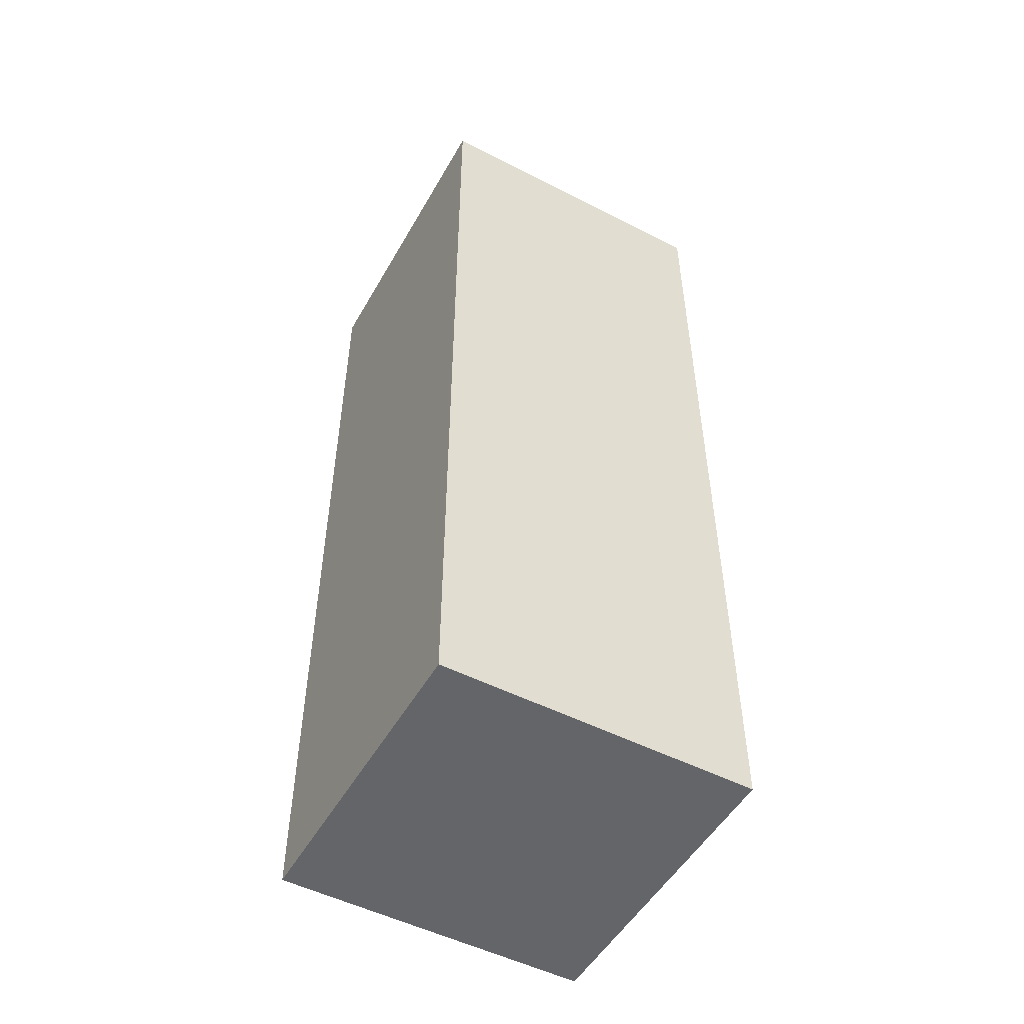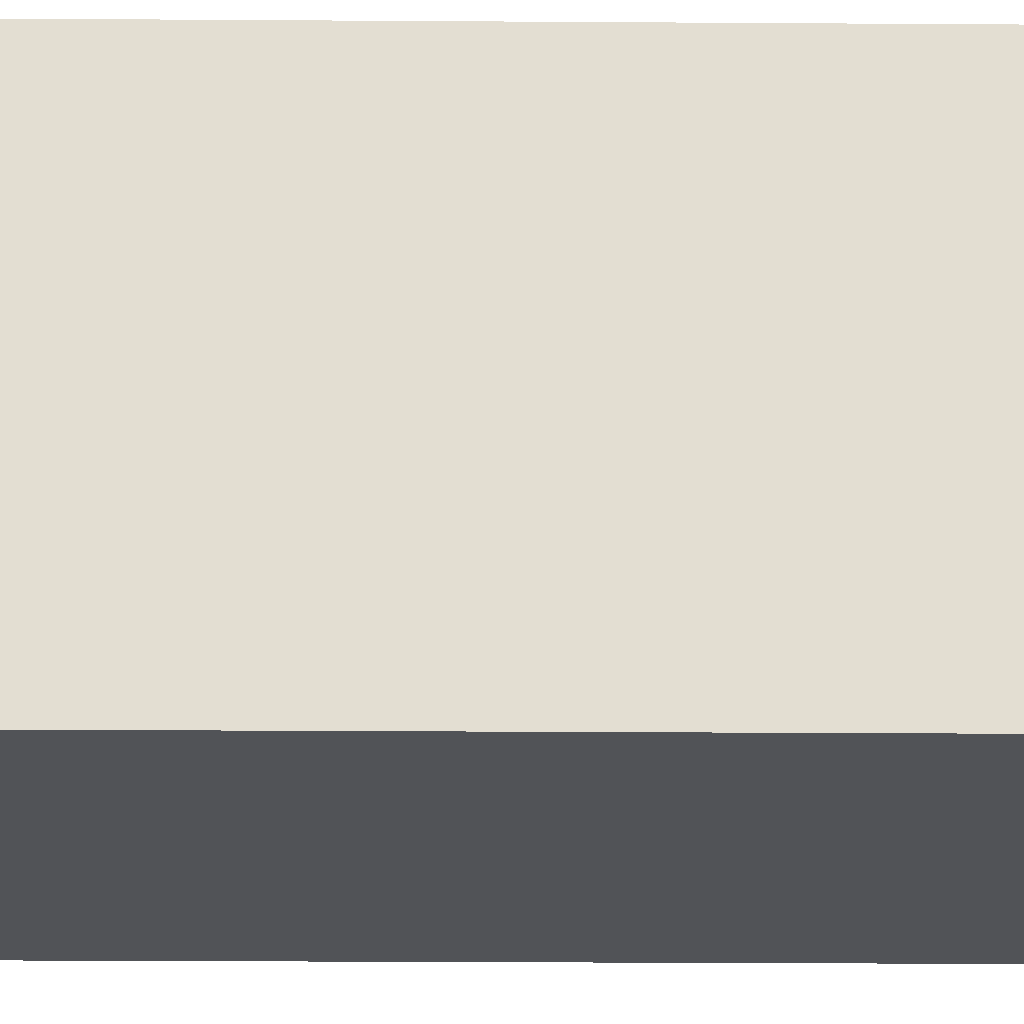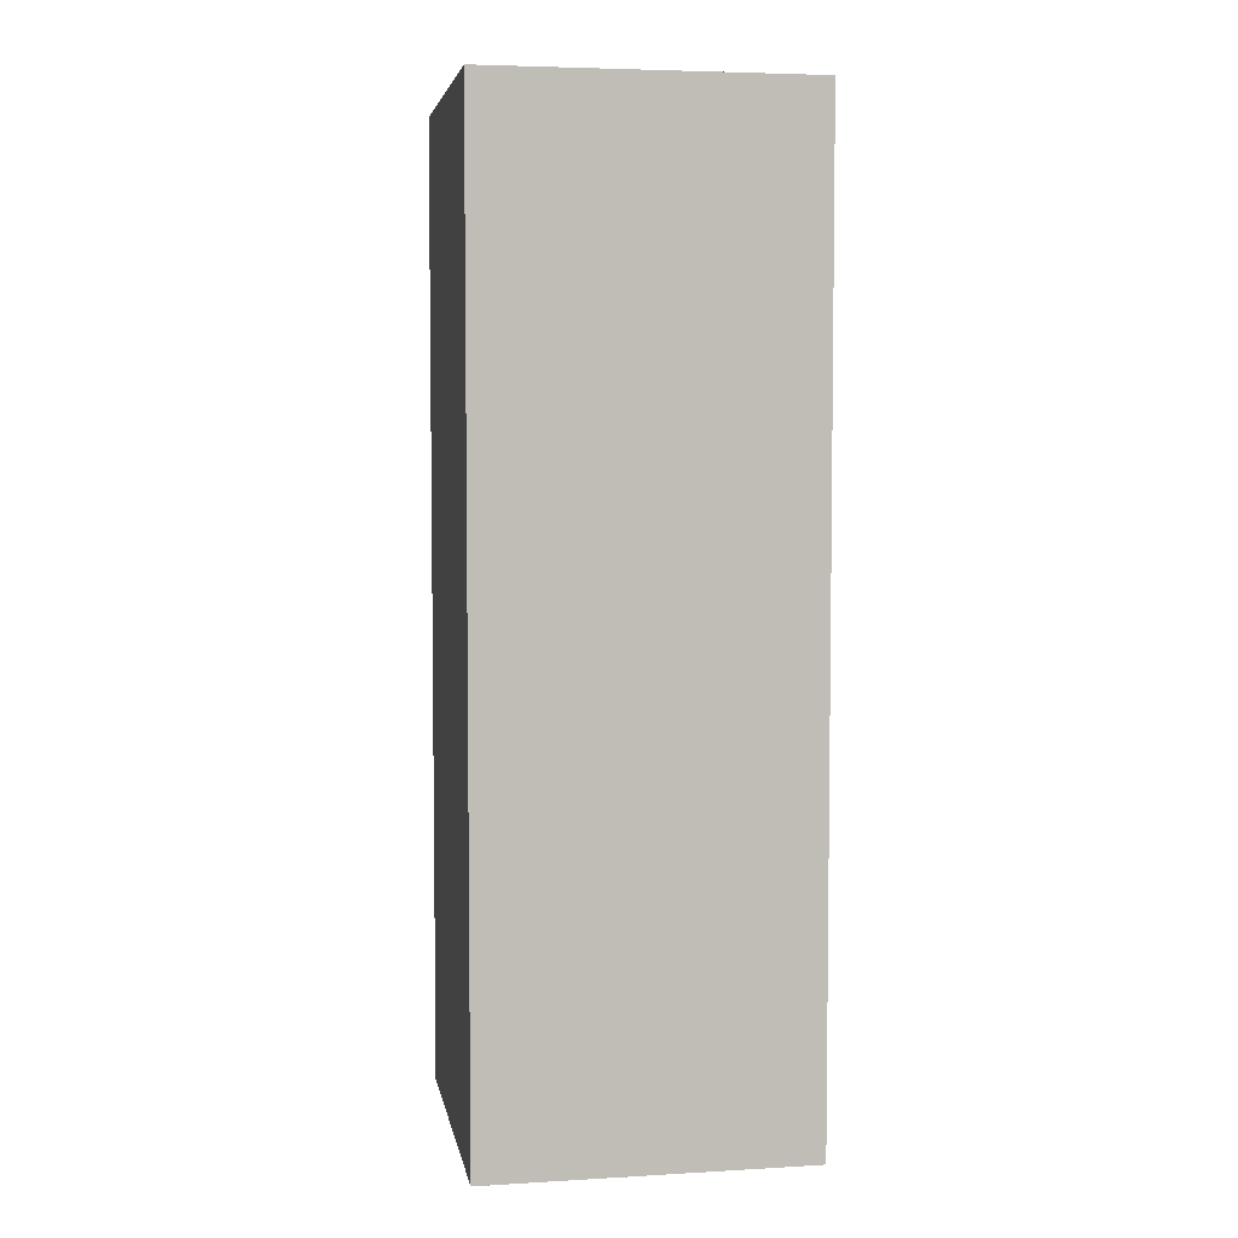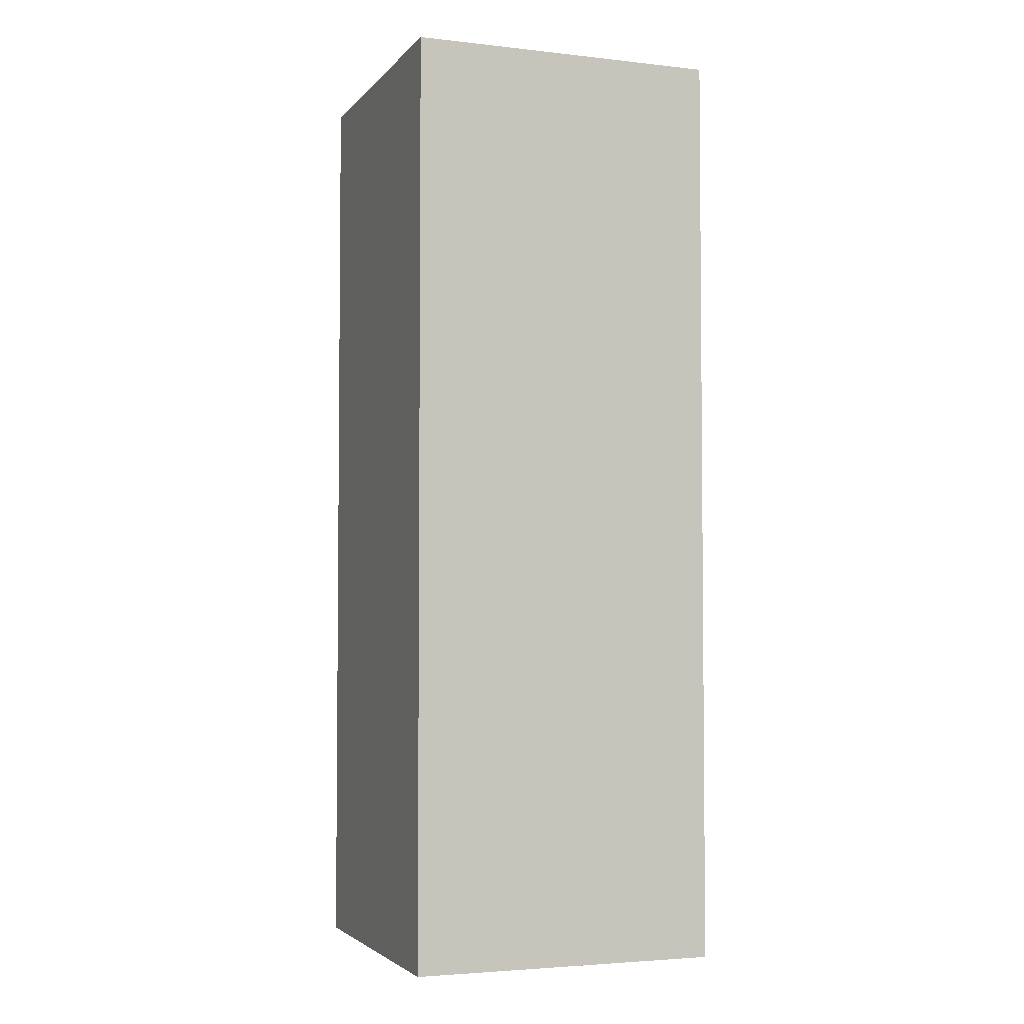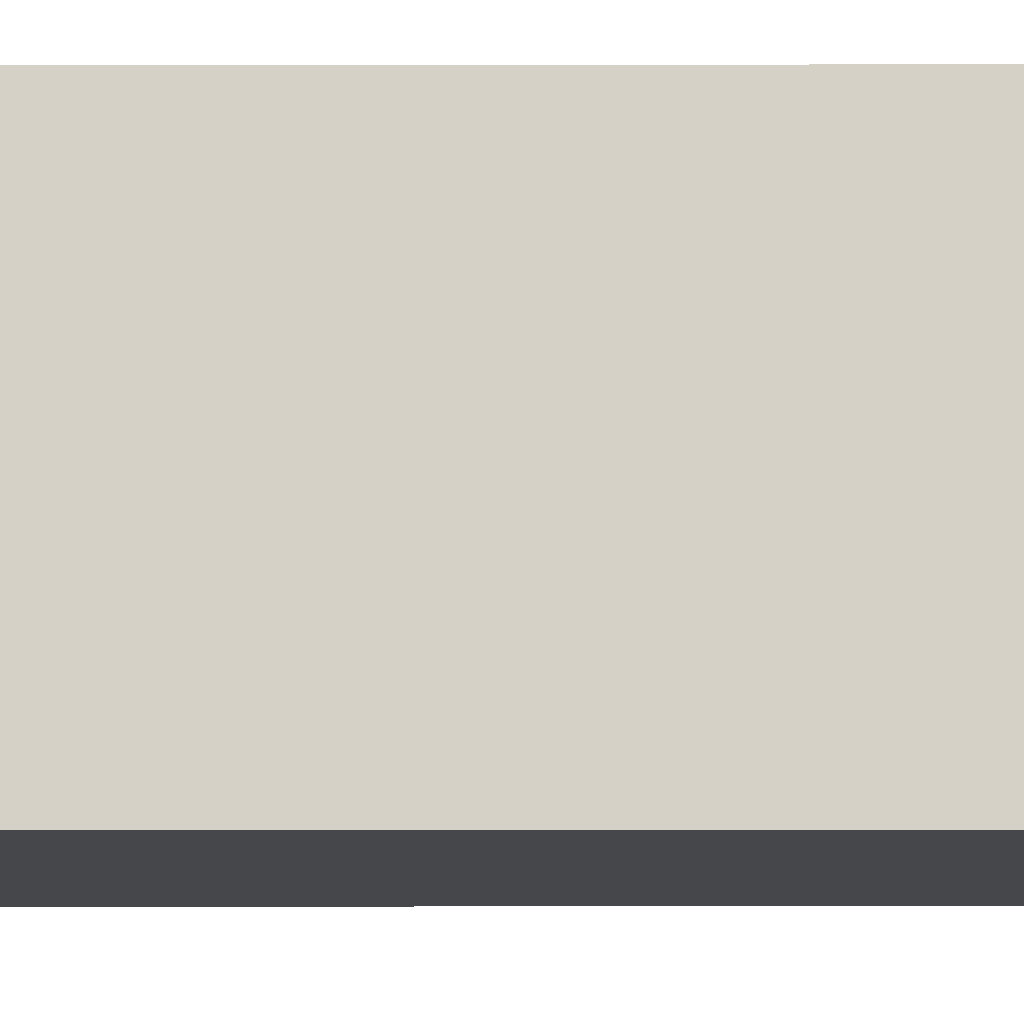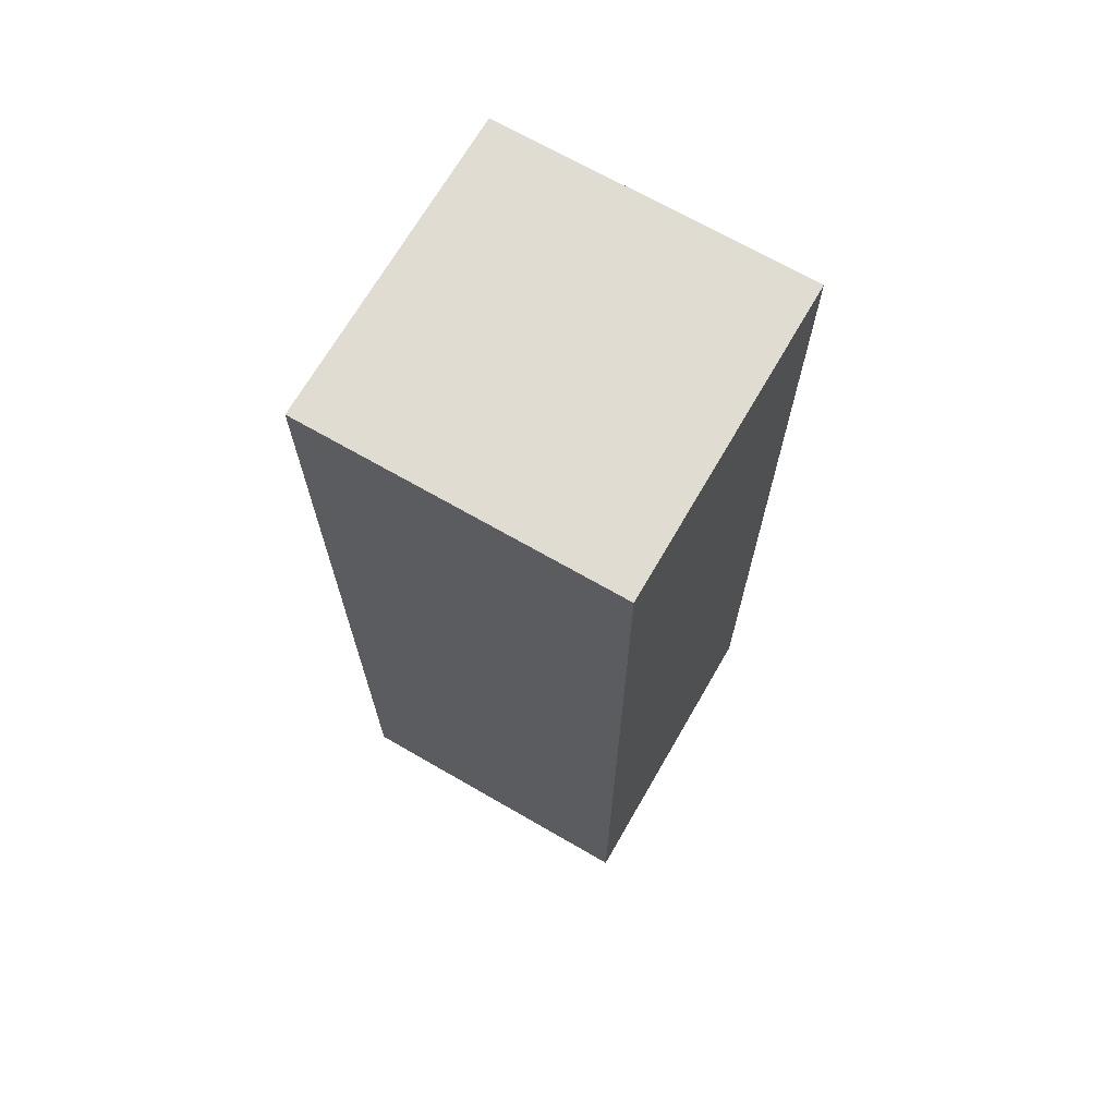
<metadata>
{"format":"obj","ext":"obj","renderer":"f3d","projection":"perspective","resolution":1024,"background":"white","views":[{"elev":-51.4,"azim":151.0,"up":"+Y"},{"elev":-22.2,"azim":89.3,"up":"+Z"},{"elev":5.0,"azim":-10.2,"up":"+Y"},{"elev":-3.6,"azim":-20.3,"up":"+Y"},{"elev":-10.4,"azim":90.2,"up":"+Z"},{"elev":69.3,"azim":-150.0,"up":"+Y"}]}
</metadata>
<code>
o pig_arm.left.001_Cube.147
v 0.4 -1.2 0.4
v 0.4 1.2 0.4
v -0.4 -1.2 0.4
v -0.4 1.2 0.4
v 0.4 -1.2 -0.4
v 0.4 1.2 -0.4
v -0.4 -1.2 -0.4
v -0.4 1.2 -0.4
f 1 2 4 3
f 3 4 8 7
f 7 8 6 5
f 5 6 2 1
f 3 7 5 1
f 8 4 2 6

</code>
